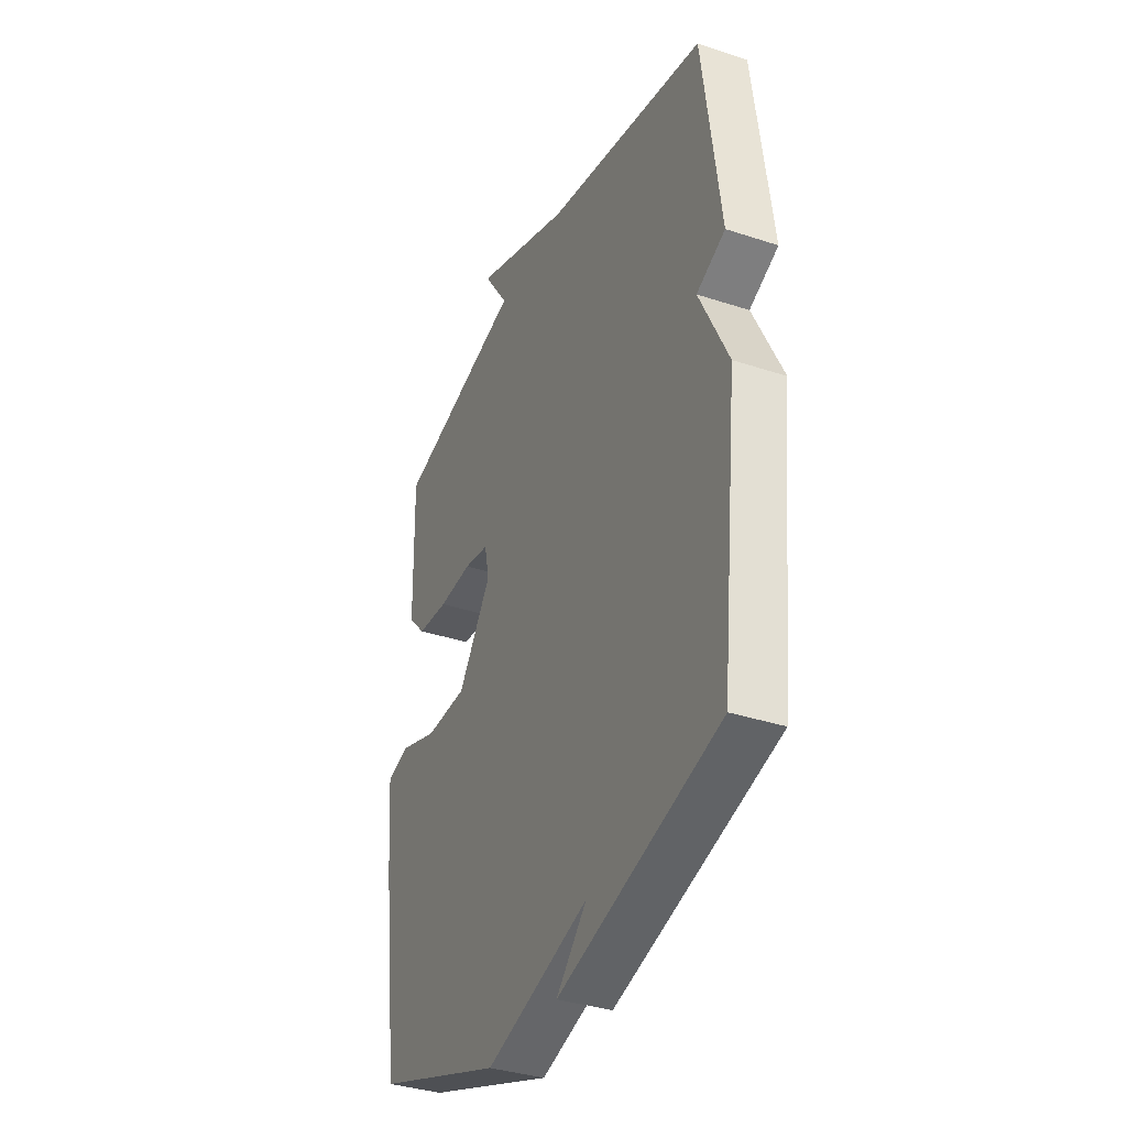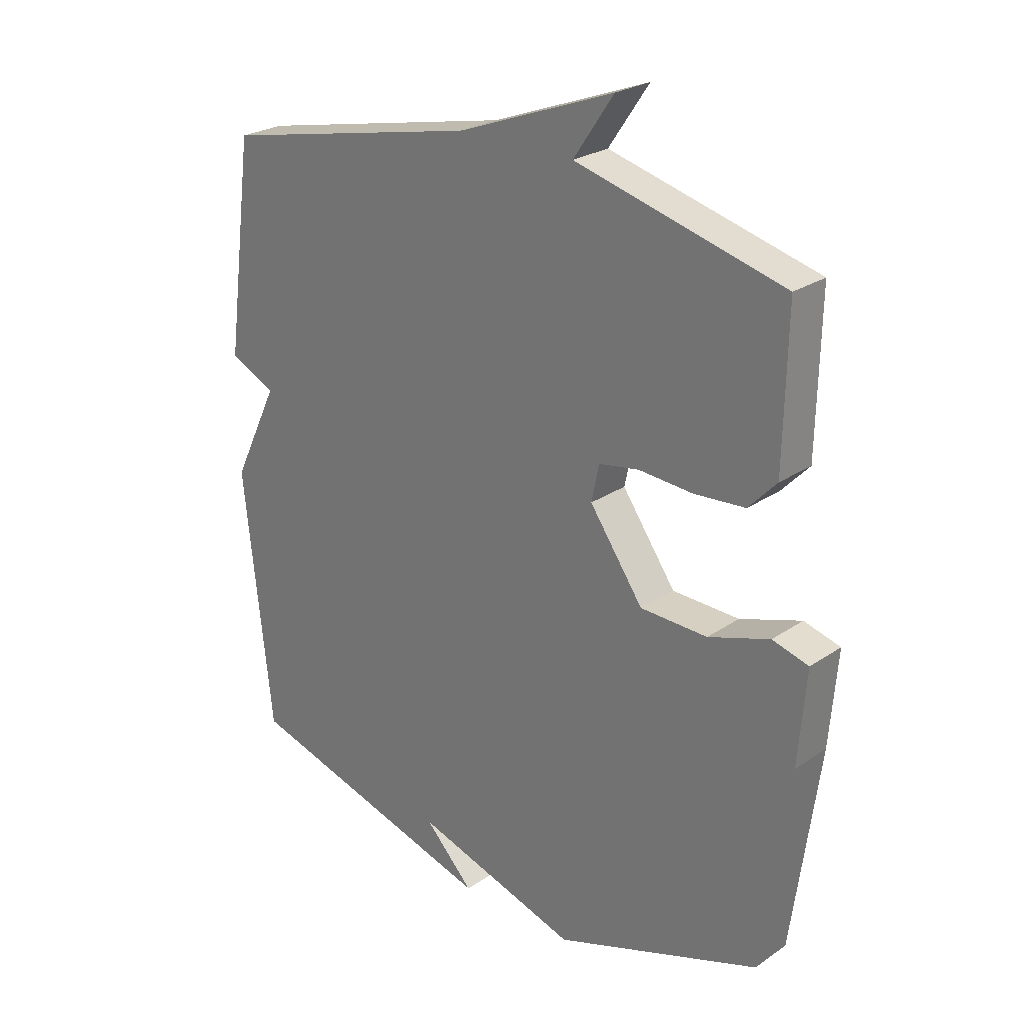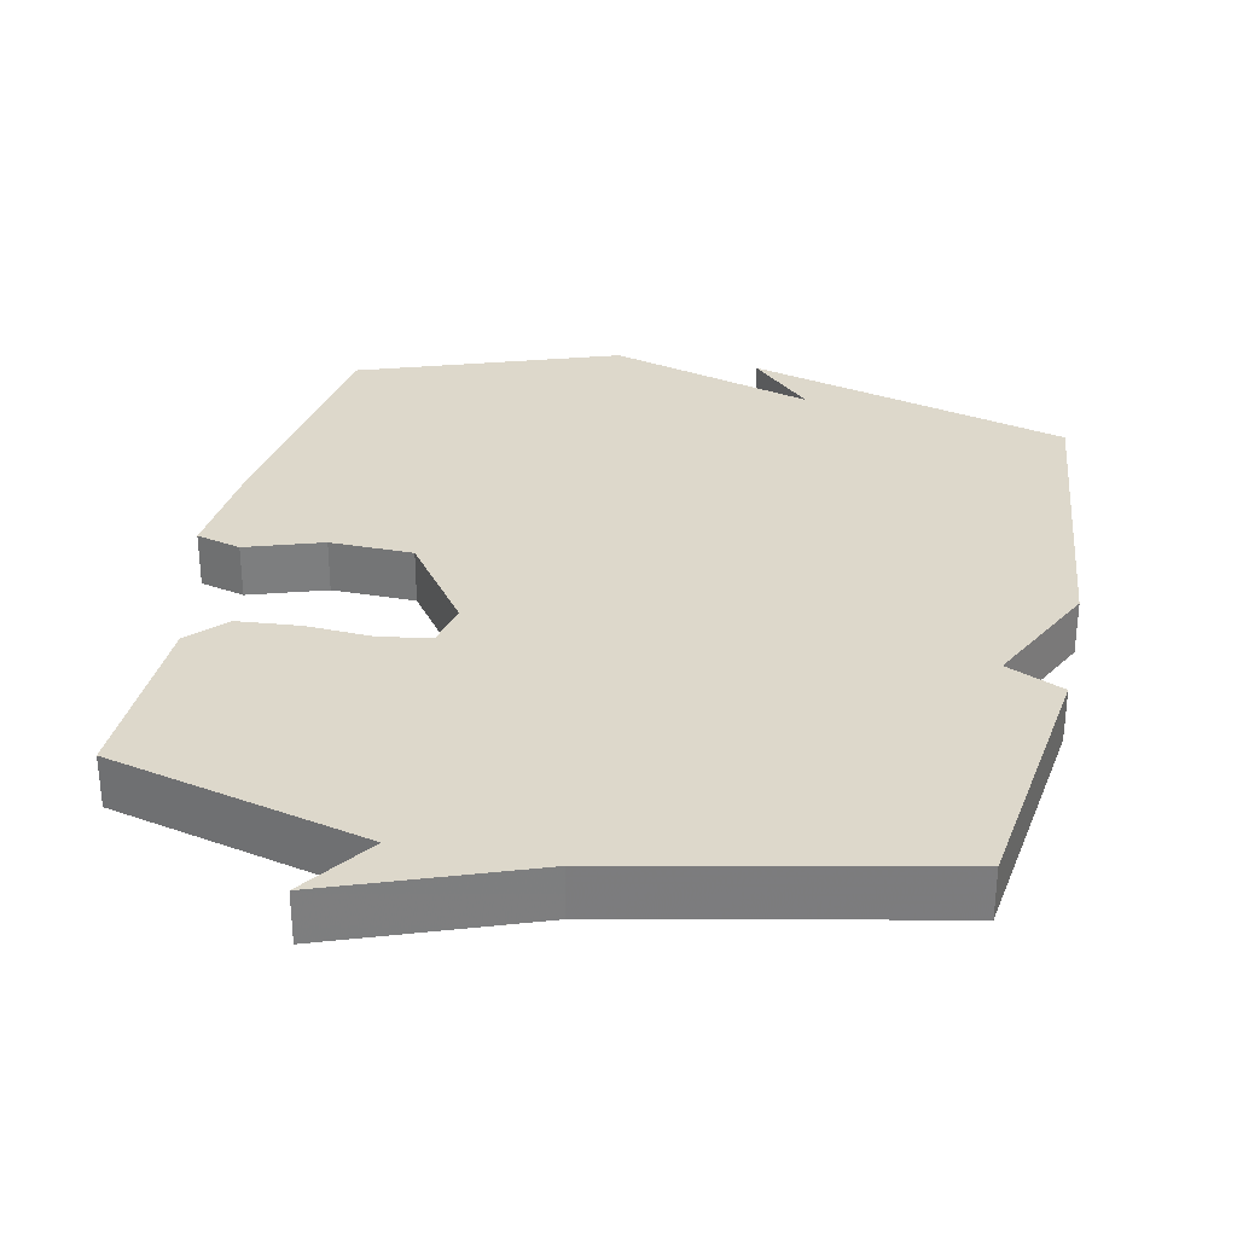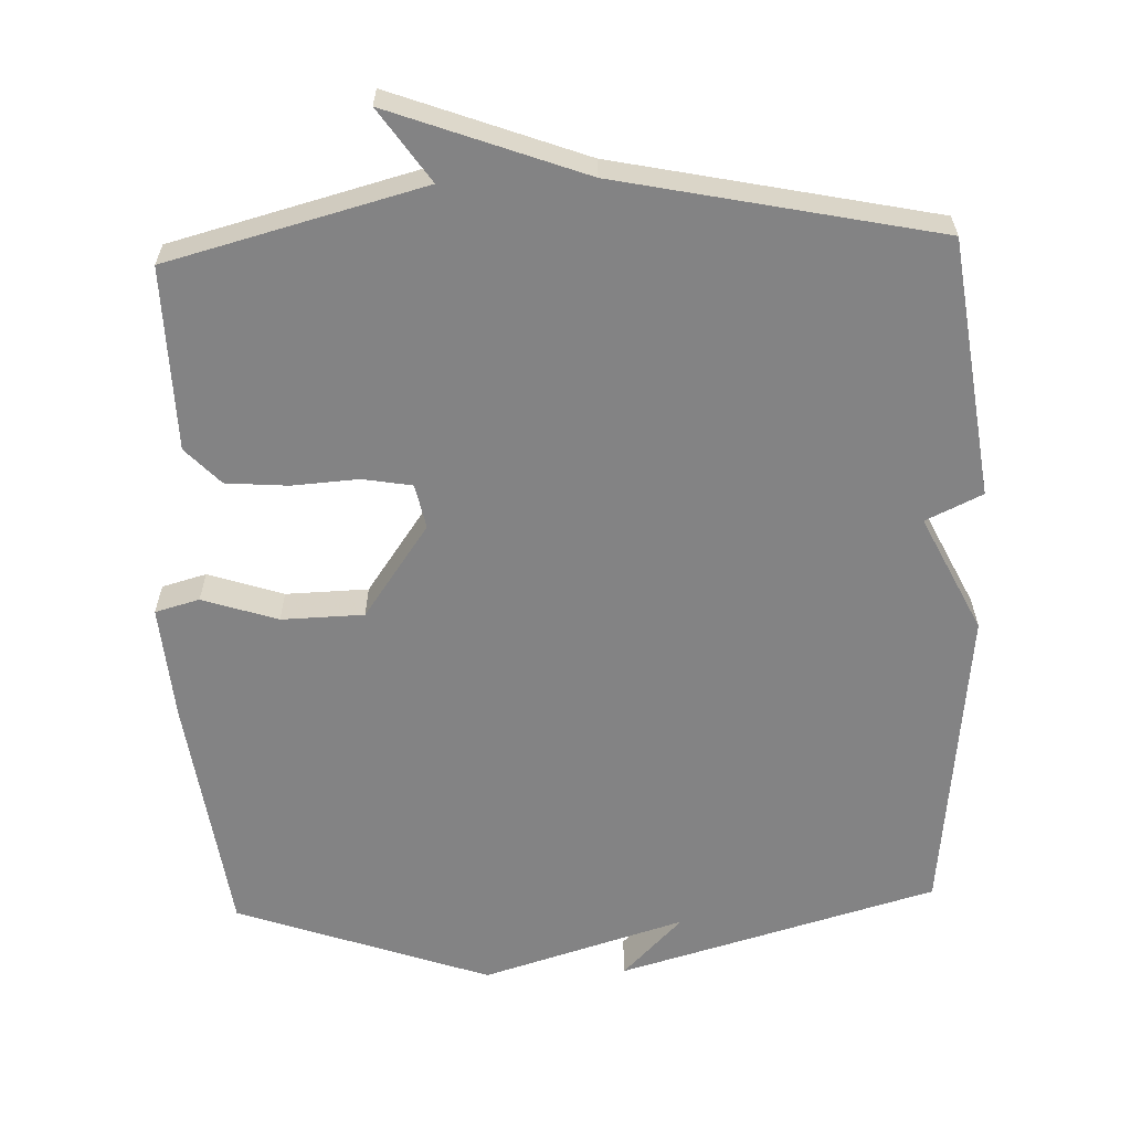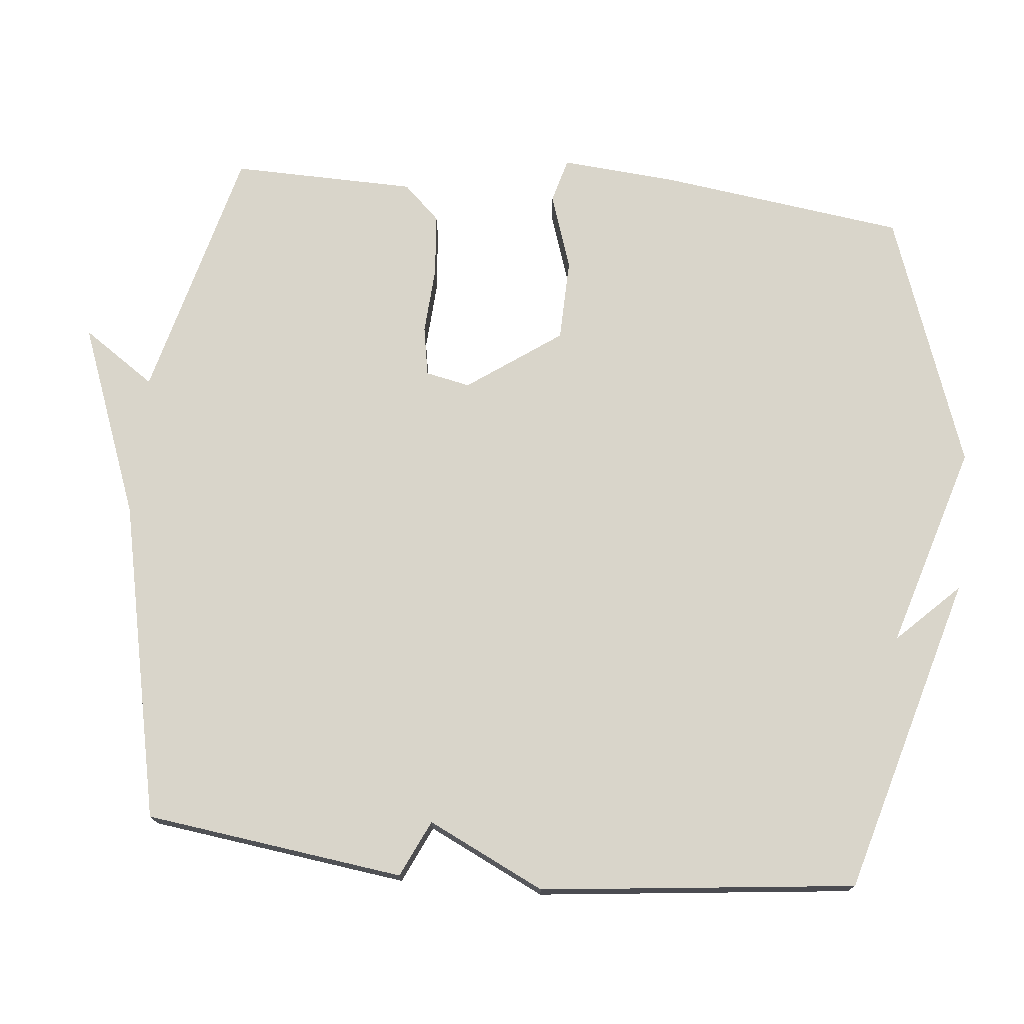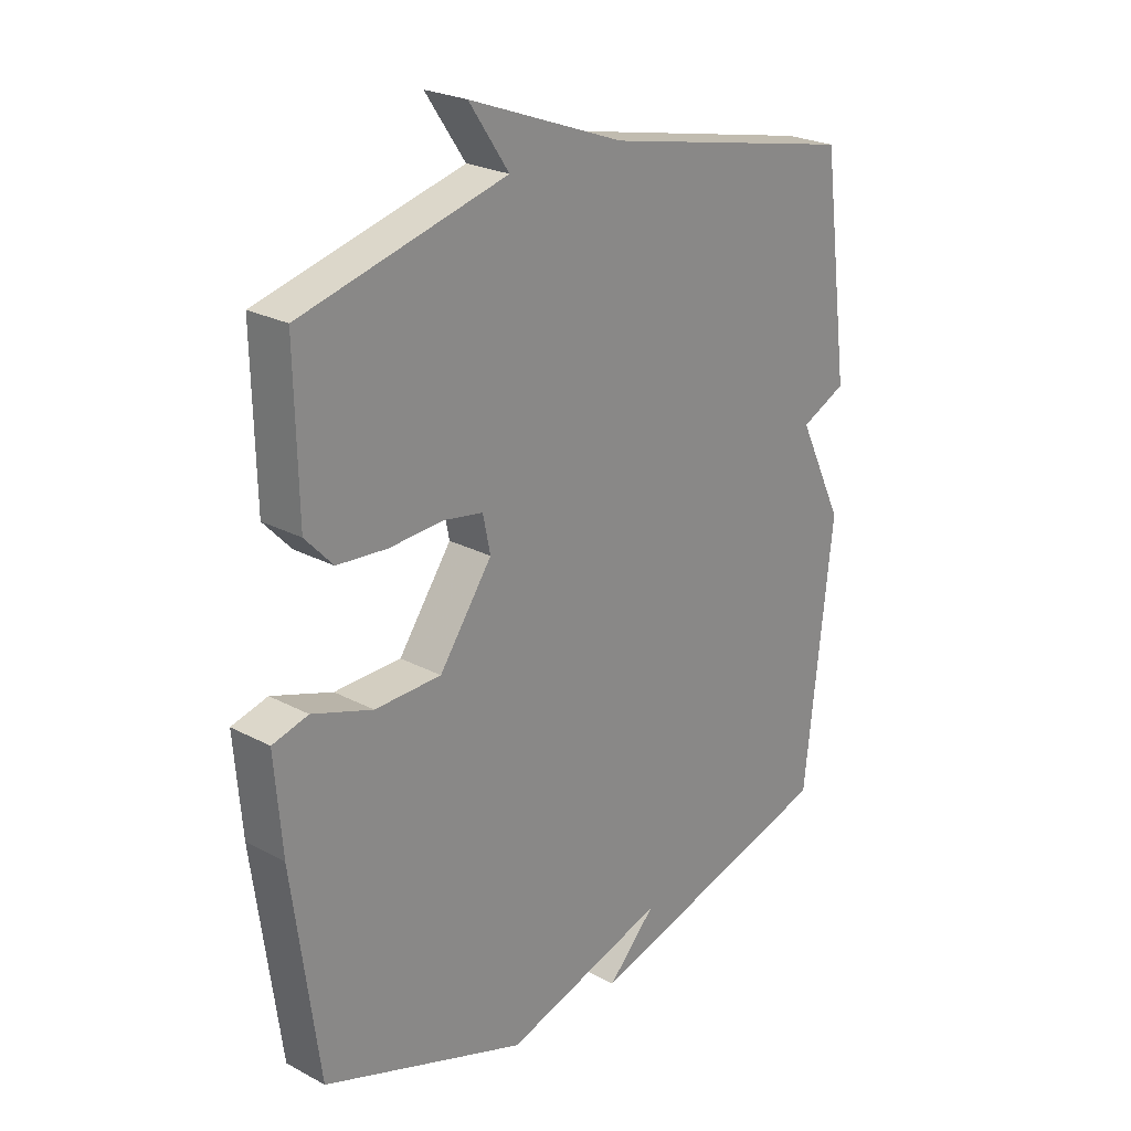
<metadata>
{"format":"obj","ext":"obj","renderer":"f3d","projection":"perspective","resolution":1024,"background":"white","views":[{"elev":-35.8,"azim":66.5,"up":"+Z"},{"elev":25.3,"azim":-137.4,"up":"+Z"},{"elev":31.1,"azim":12.0,"up":"+Y"},{"elev":-61.2,"azim":2.2,"up":"+Y"},{"elev":74.5,"azim":95.6,"up":"+Y"},{"elev":24.2,"azim":-48.6,"up":"+Z"}]}
</metadata>
<code>
v 0.5 0.07 -0.5
v 0.055 0.07 -0.626
v 0.139 0.07 -0.54
v -0.145 0.07 -0.626
v -0.5 0.07 -0.5
v -0.546 0.07 -0.157
v -0.559 0.07 0.003
v -0.497 0.07 0.02
v -0.392 0.07 -0.015
v -0.277 0.07 -0.012
v -0.185 0.07 0.118
v -0.198 0.07 0.18
v -0.267 0.07 0.192
v -0.36 0.07 0.186
v -0.447 0.07 0.193
v -0.495 0.07 0.244
v -0.5 0.07 0.5
v -0.144 0.07 0.593
v -0.213 0.07 0.694
v 0.056 0.07 0.593
v 0.5 0.07 0.5
v 0.548 0.07 0.139
v 0.469 0.07 0.102
v 0.548 0.07 -0.061
v 0.5 0 -0.5
v 0.055 0 -0.626
v 0.139 0 -0.54
v -0.145 0 -0.626
v -0.5 0 -0.5
v -0.546 0 -0.157
v -0.559 0 0.003
v -0.497 0 0.02
v -0.392 0 -0.015
v -0.277 0 -0.012
v -0.185 0 0.118
v -0.198 0 0.18
v -0.267 0 0.192
v -0.36 0 0.186
v -0.447 0 0.193
v -0.495 0 0.244
v -0.5 0 0.5
v -0.144 0 0.593
v -0.213 0 0.694
v 0.056 0 0.593
v 0.5 0 0.5
v 0.548 0 0.139
v 0.469 0 0.102
v 0.548 0 -0.061
f 23 24 1
f 20 21 22 23
f 18 19 20 23
f 16 17 18
f 15 16 18
f 14 15 18
f 13 14 18
f 12 13 18 23
f 11 12 23 1
f 7 8 9
f 6 7 9
f 5 6 9
f 4 5 9
f 3 4 9
f 3 9 10
f 1 2 3
f 1 3 10 11
f 25 48 47
f 47 46 45 44
f 47 44 43 42
f 42 41 40
f 42 40 39
f 42 39 38
f 42 38 37
f 47 42 37 36
f 25 47 36 35
f 33 32 31
f 33 31 30
f 33 30 29
f 33 29 28
f 33 28 27
f 34 33 27
f 27 26 25
f 35 34 27 25
f 1 25 26 2
f 2 26 27 3
f 3 27 28 4
f 4 28 29 5
f 5 29 30 6
f 6 30 31 7
f 7 31 32 8
f 8 32 33 9
f 9 33 34 10
f 10 34 35 11
f 11 35 36 12
f 12 36 37 13
f 13 37 38 14
f 14 38 39 15
f 15 39 40 16
f 16 40 41 17
f 17 41 42 18
f 18 42 43 19
f 19 43 44 20
f 20 44 45 21
f 21 45 46 22
f 22 46 47 23
f 23 47 48 24
f 24 48 25 1

</code>
